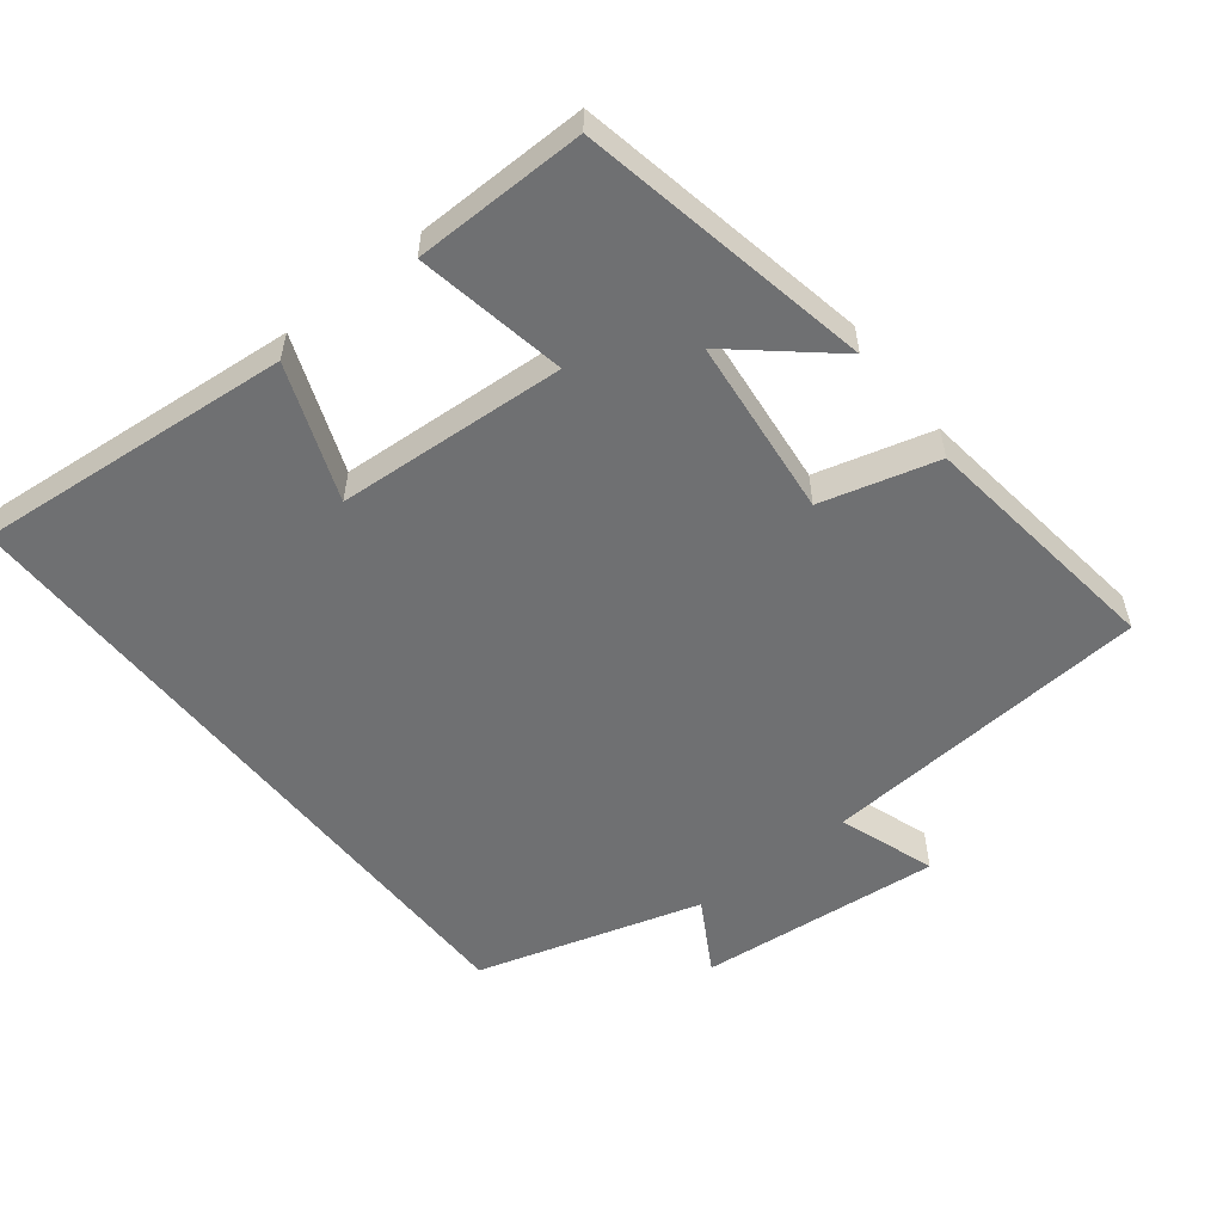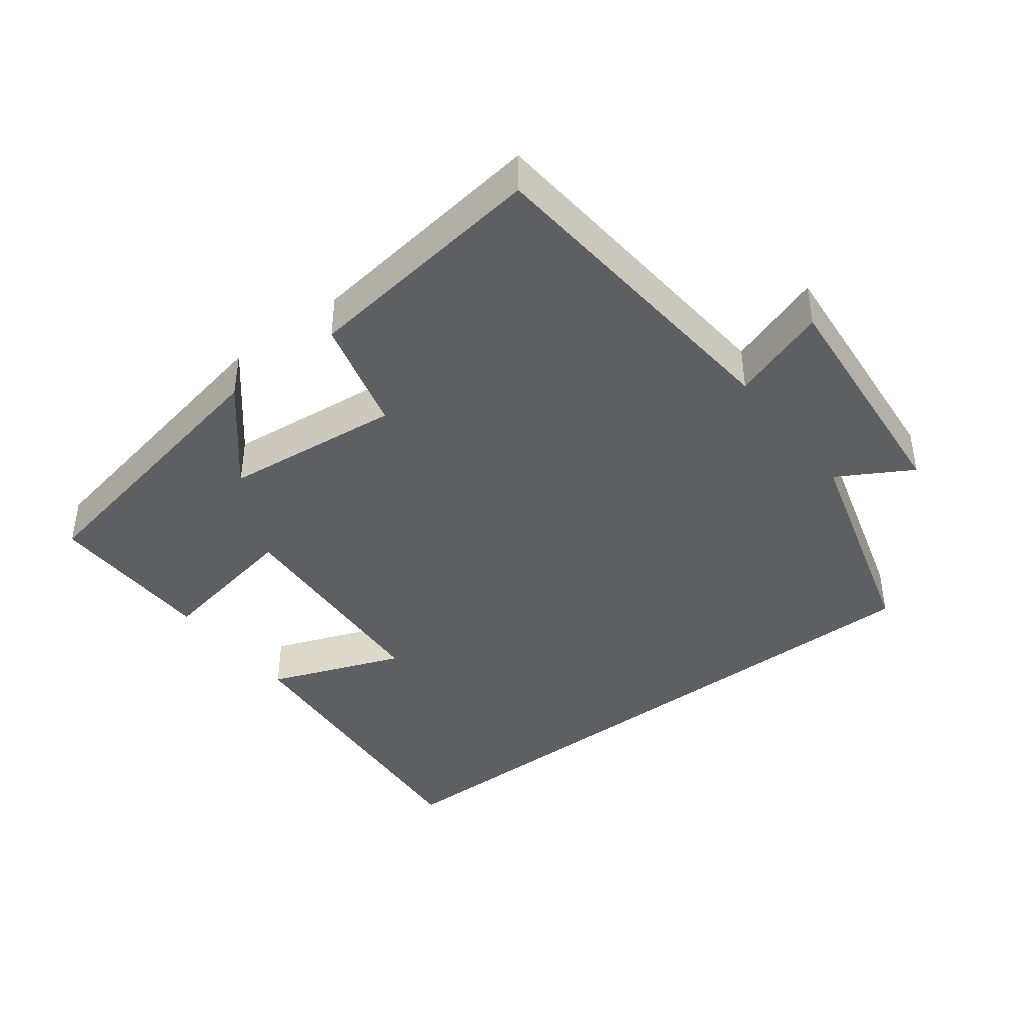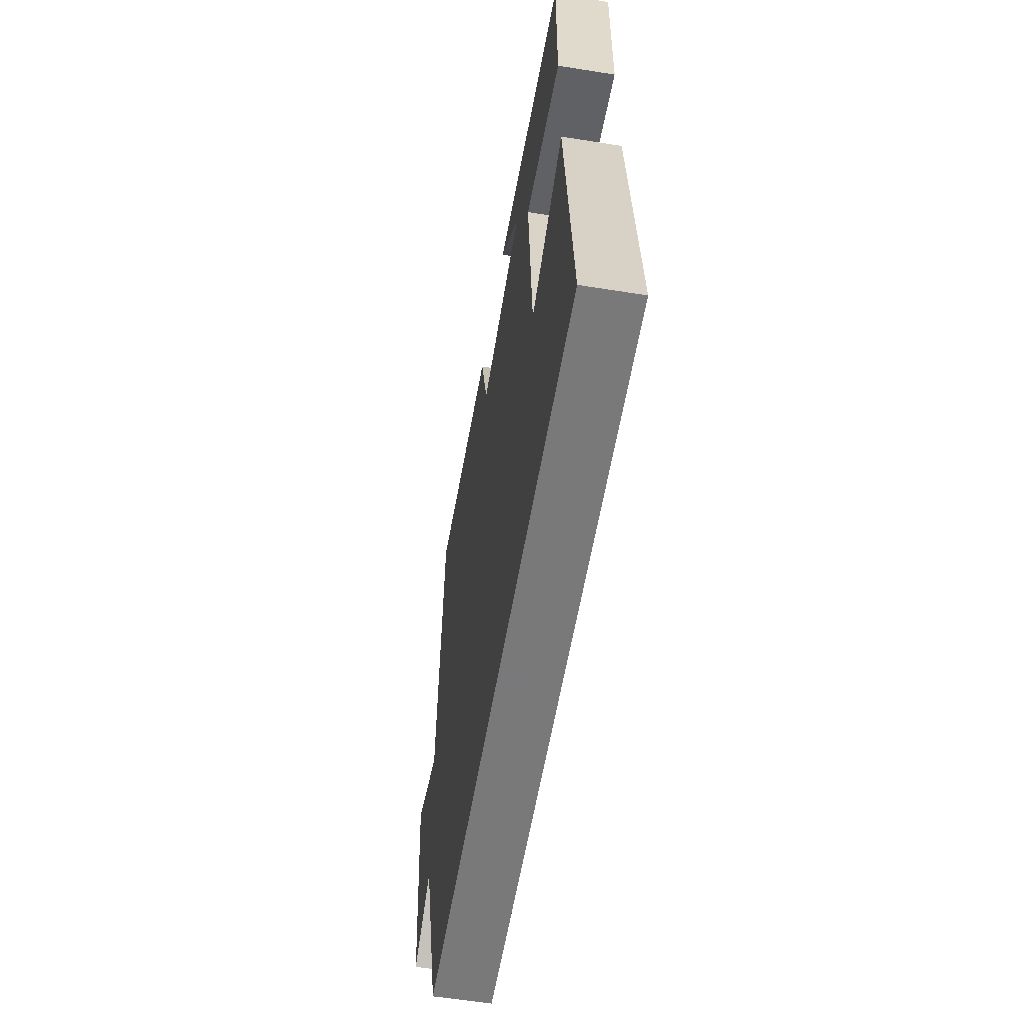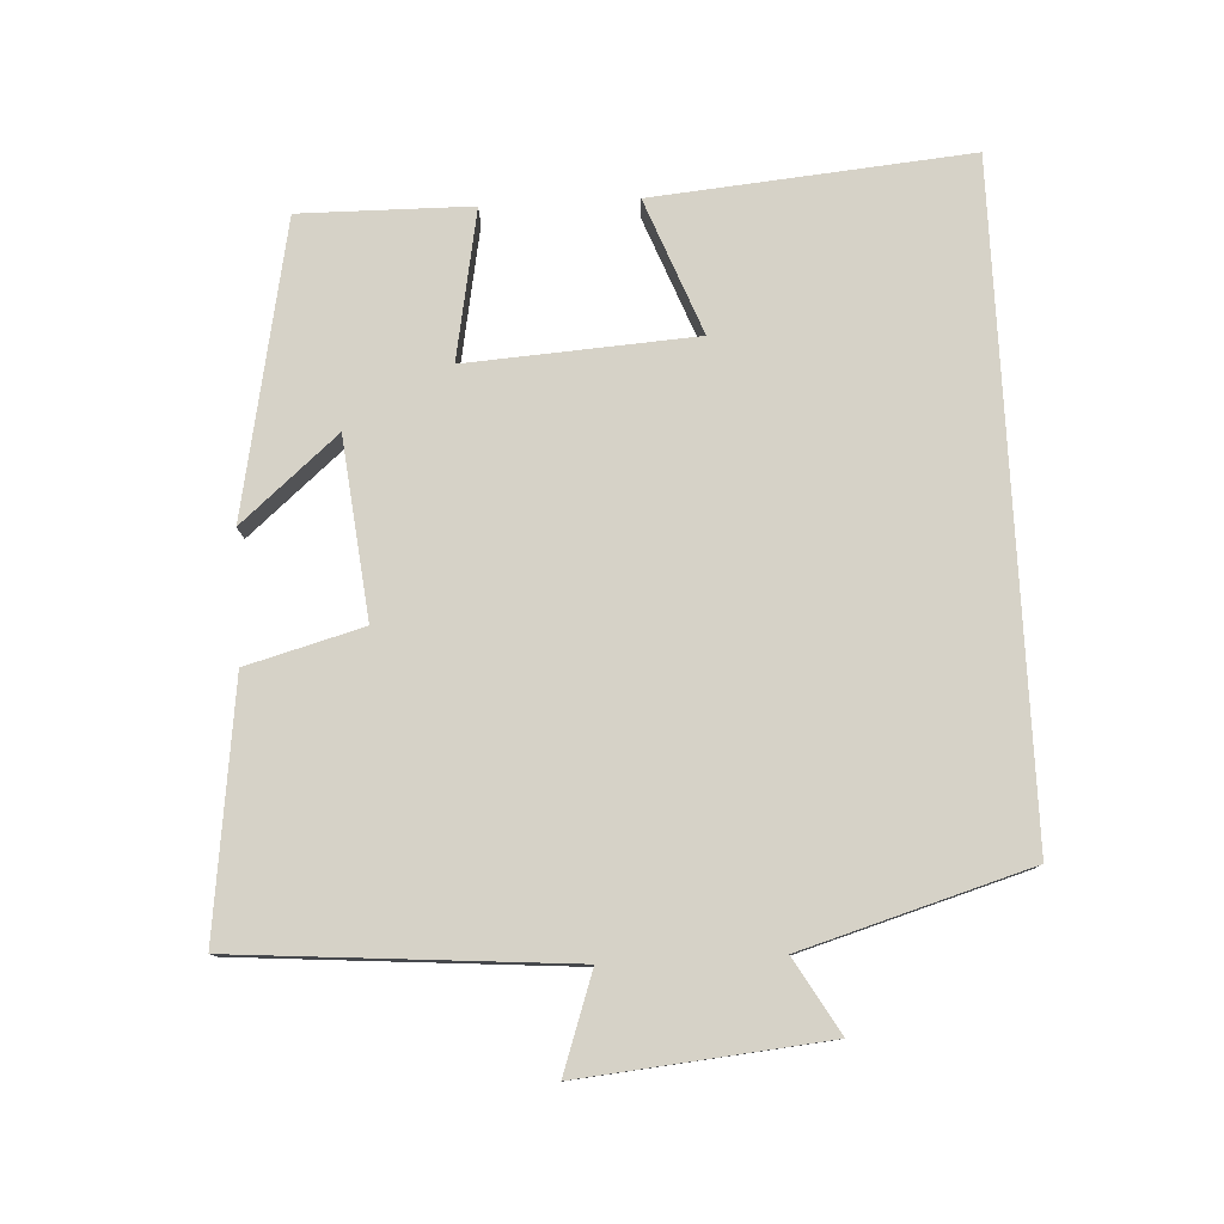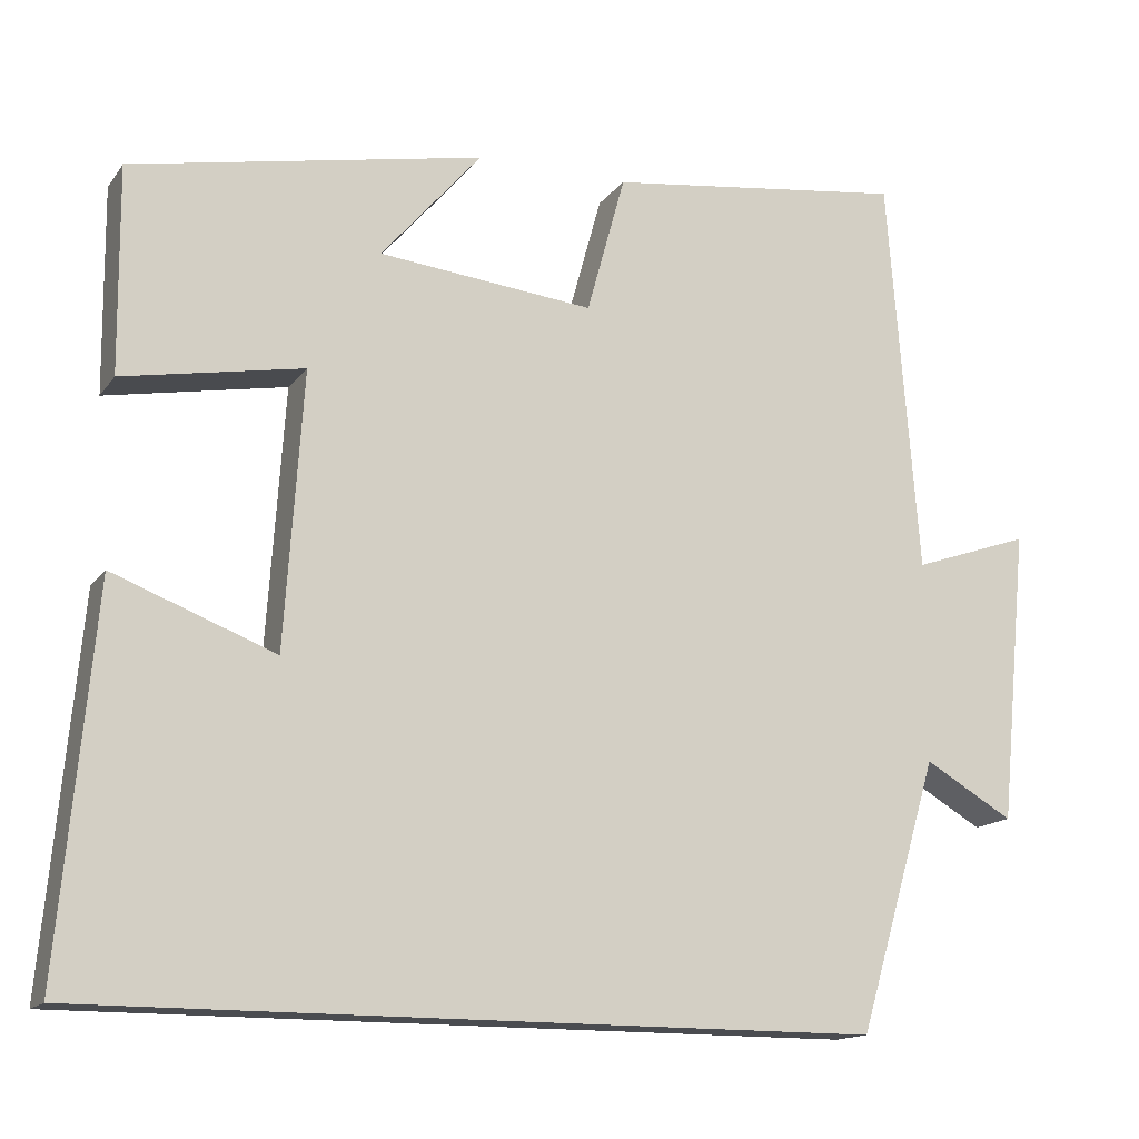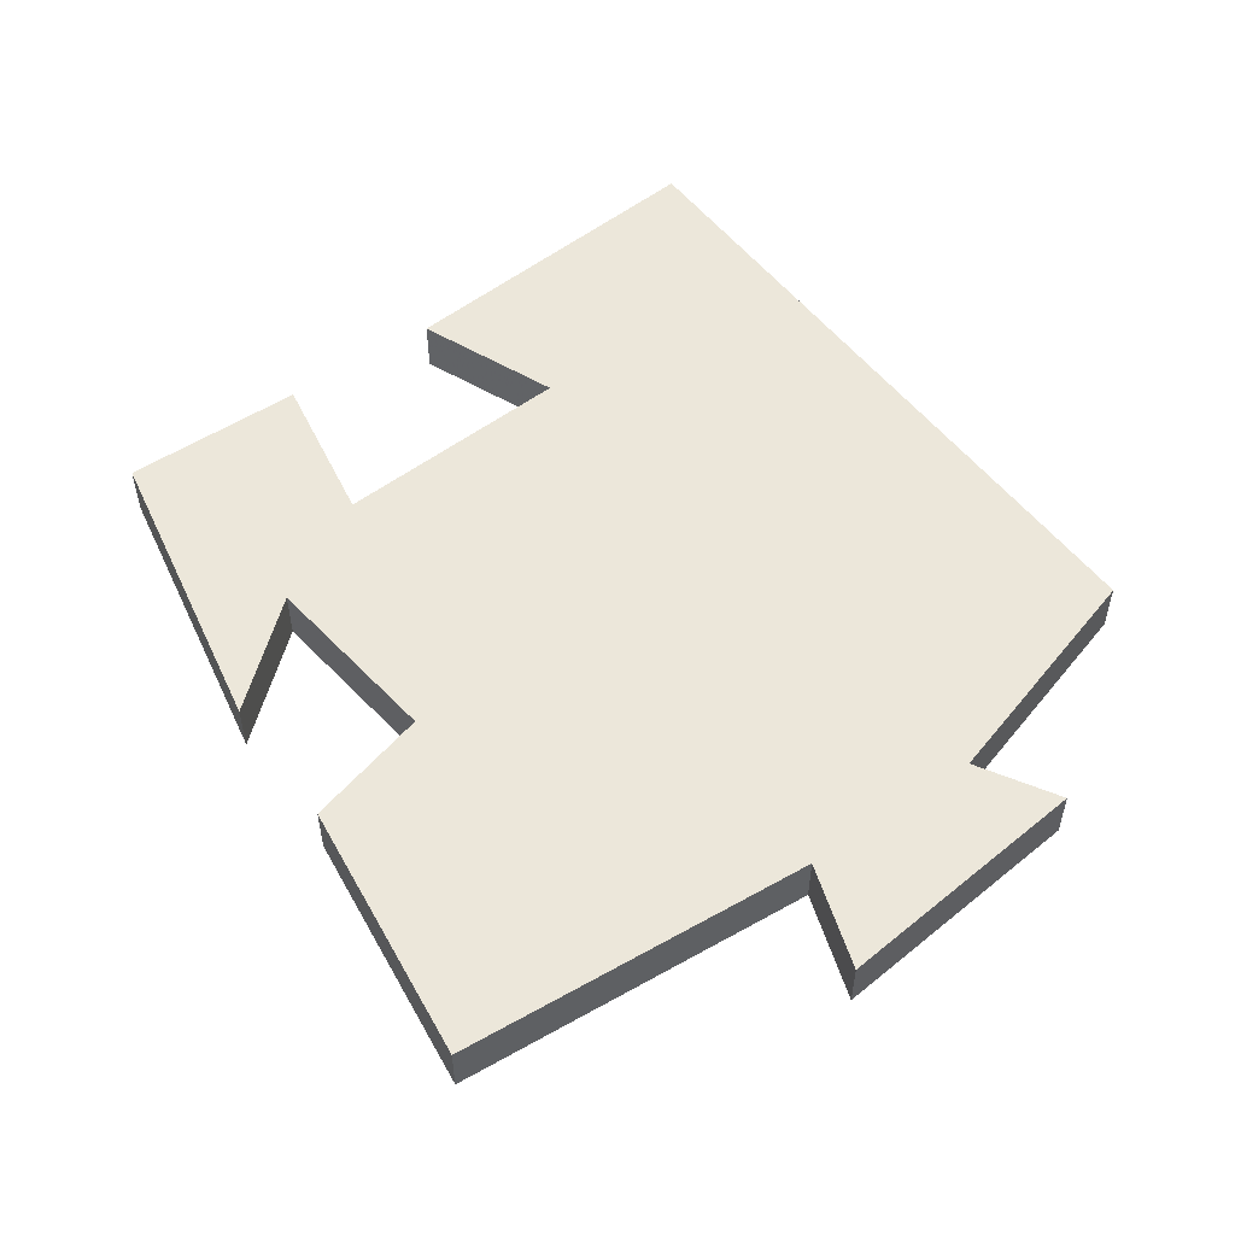
<metadata>
{"format":"obj","ext":"obj","renderer":"f3d","projection":"perspective","resolution":1024,"background":"white","views":[{"elev":-54.8,"azim":-51.6,"up":"+Y"},{"elev":-41.1,"azim":37.7,"up":"+Y"},{"elev":-57.8,"azim":-99.5,"up":"+Z"},{"elev":78.6,"azim":87.1,"up":"+Y"},{"elev":-14.9,"azim":-23.2,"up":"+Z"},{"elev":51.9,"azim":54.3,"up":"+Y"}]}
</metadata>
<code>
v -0.502 0.07 0.419
v -0.08 0.07 0.5
v -0.2 0.07 0.361
v 0.058 0.07 0.333
v 0.104 0.07 0.5
v 0.463 0.07 0.545
v 0.5 0.07 0.067
v 0.64 0.07 0.115
v 0.606 0.07 -0.237
v 0.5 0.07 -0.175
v 0.404 0.07 -0.5
v -0.542 0.07 -0.5
v -0.5 0.07 -0.044
v -0.306 0.07 -0.119
v -0.284 0.07 0.211
v -0.5 0.07 0.172
v -0.502 0 0.419
v -0.08 0 0.5
v -0.2 0 0.361
v 0.058 0 0.333
v 0.104 0 0.5
v 0.463 0 0.545
v 0.5 0 0.067
v 0.64 0 0.115
v 0.606 0 -0.237
v 0.5 0 -0.175
v 0.404 0 -0.5
v -0.542 0 -0.5
v -0.5 0 -0.044
v -0.306 0 -0.119
v -0.284 0 0.211
v -0.5 0 0.172
f 15 16 1
f 11 12 13 14
f 10 11 14 15
f 7 8 9 10
f 4 5 6 7
f 3 4 7 10
f 1 2 3
f 1 3 10 15
f 17 32 31
f 30 29 28 27
f 31 30 27 26
f 26 25 24 23
f 23 22 21 20
f 26 23 20 19
f 19 18 17
f 31 26 19 17
f 1 17 18 2
f 2 18 19 3
f 3 19 20 4
f 4 20 21 5
f 5 21 22 6
f 6 22 23 7
f 7 23 24 8
f 8 24 25 9
f 9 25 26 10
f 10 26 27 11
f 11 27 28 12
f 12 28 29 13
f 13 29 30 14
f 14 30 31 15
f 15 31 32 16
f 16 32 17 1

</code>
